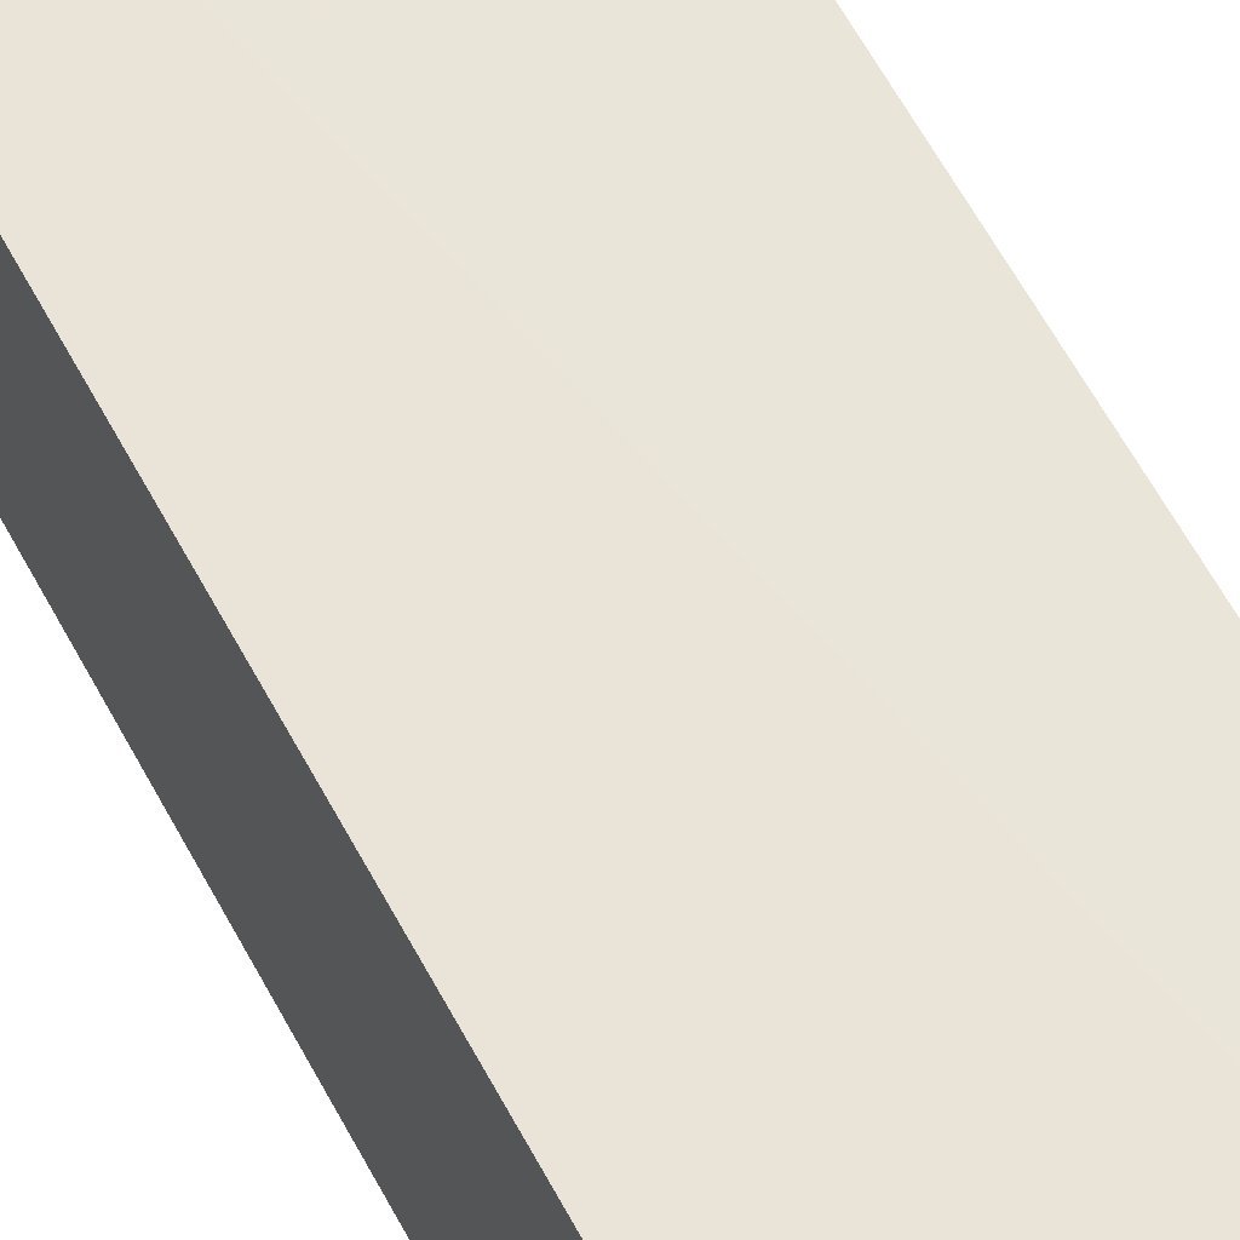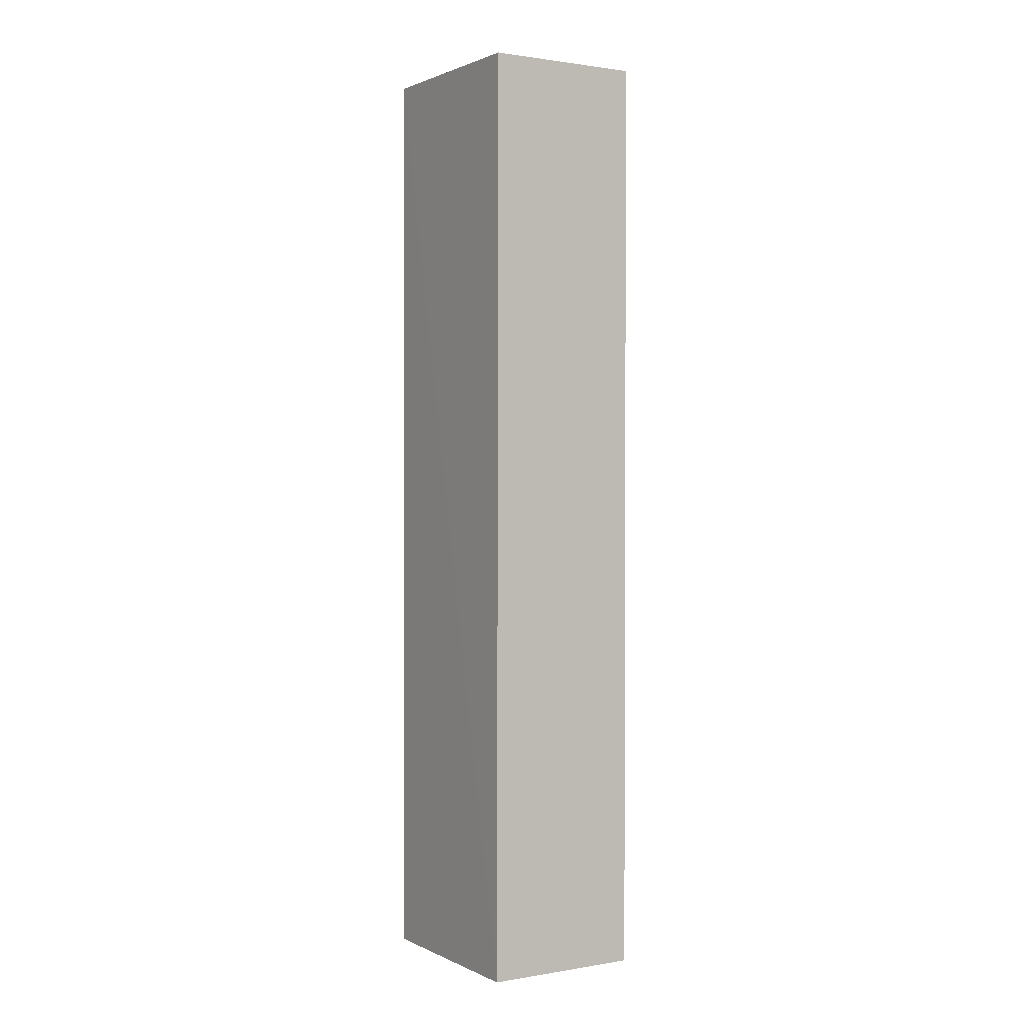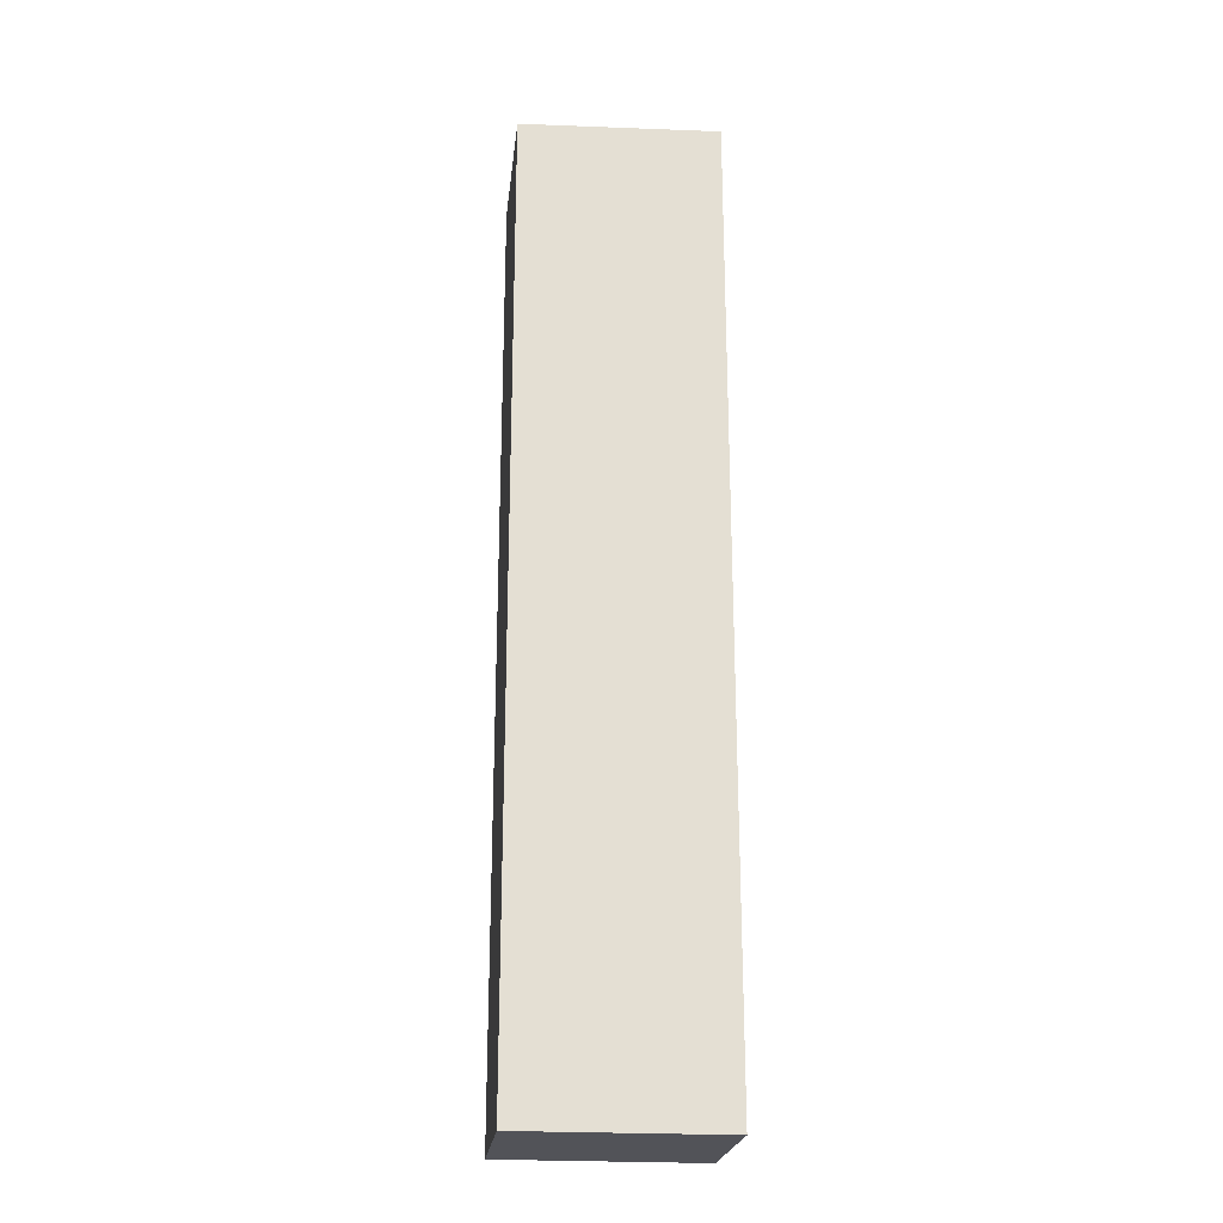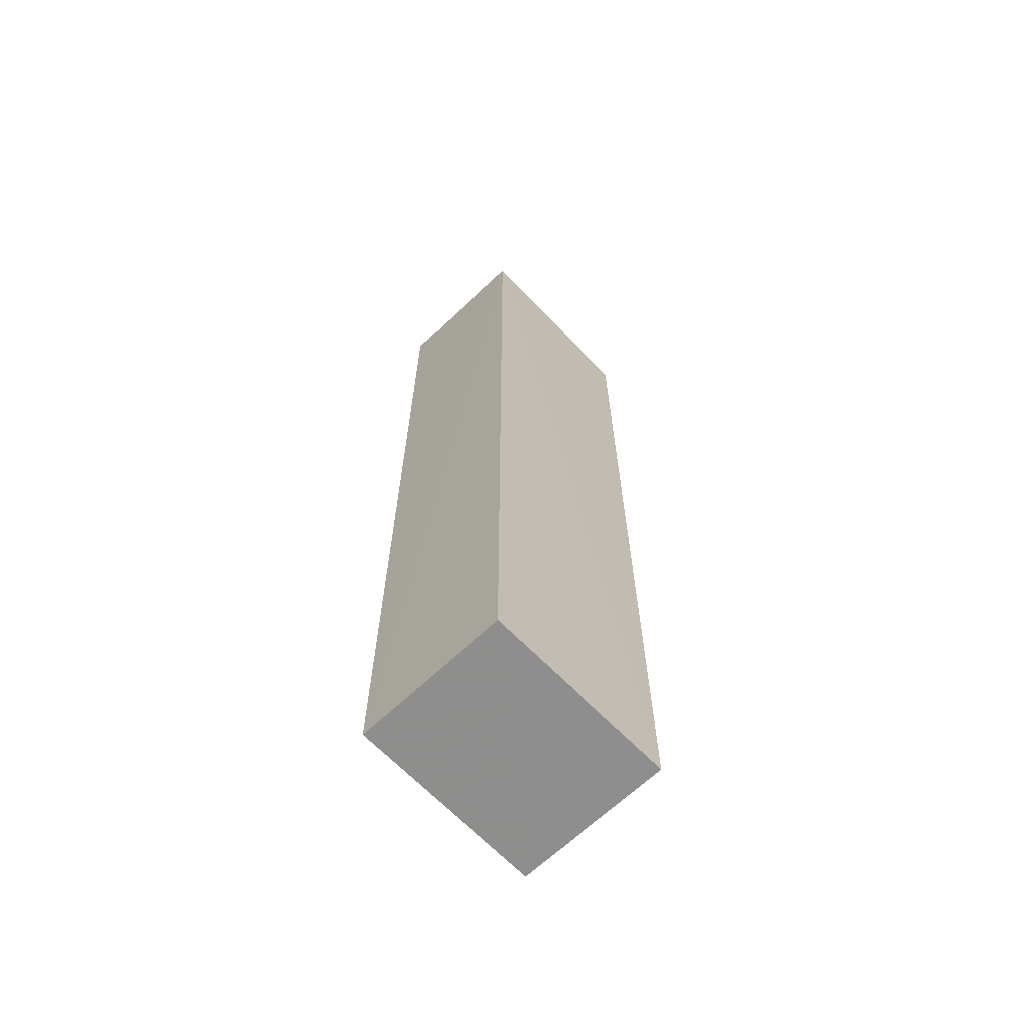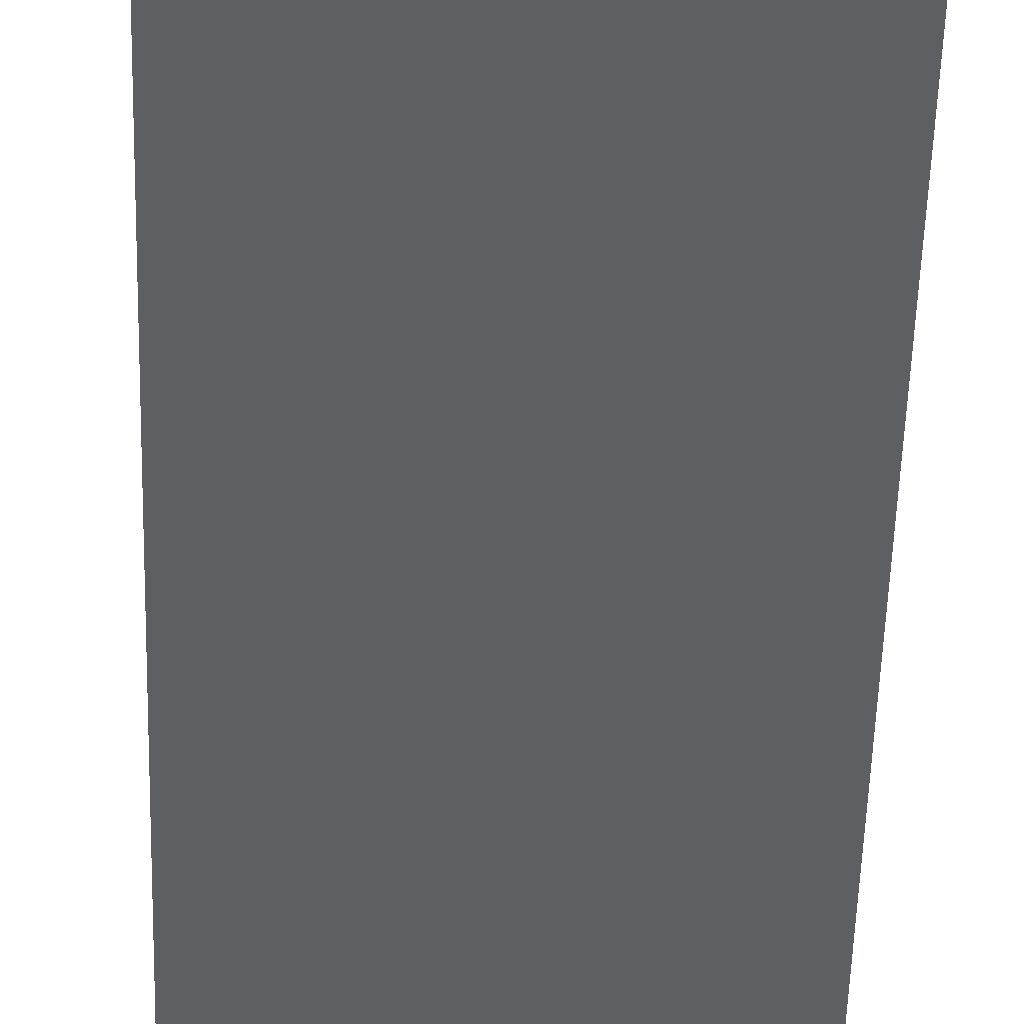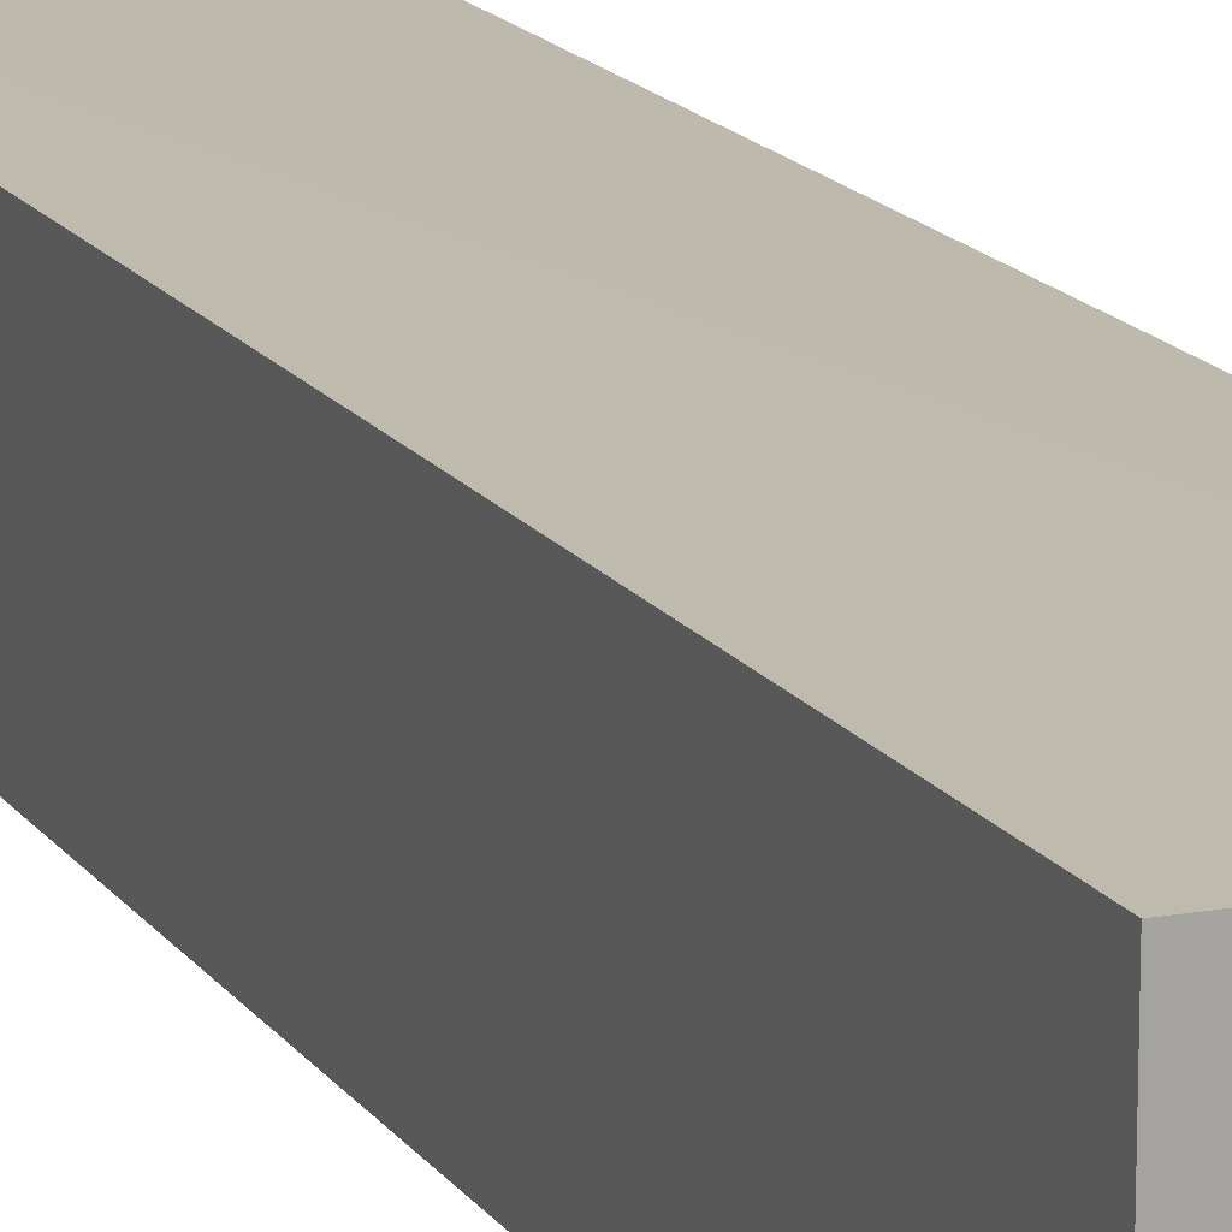
<metadata>
{"format":"obj","ext":"obj","renderer":"f3d","projection":"perspective","resolution":1024,"background":"white","views":[{"elev":58.9,"azim":152.5,"up":"+Z"},{"elev":1.2,"azim":-121.5,"up":"+Y"},{"elev":-22.6,"azim":-6.4,"up":"+Y"},{"elev":-64.9,"azim":134.1,"up":"+Y"},{"elev":-41.9,"azim":-1.4,"up":"+Z"},{"elev":15.7,"azim":-22.6,"up":"+Z"}]}
</metadata>
<code>
v -0.02753 0.005263 0.01513
v -0.02742 -0.08072 0.01539
v -0.02747 -0.08073 0.001207
v -0.04535 0.004266 0.00149
v -0.04534 0.00427 0.01567
v -0.02745 0.004265 0.001286
v -0.04533 -0.08075 0.01562
v -0.04536 -0.08073 0.001326
f 5 2 1
f 5 1 4
f 6 4 1
f 6 1 2
f 6 2 3
f 7 3 2
f 7 2 5
f 8 6 3
f 8 4 6
f 8 3 7
f 8 7 5
f 8 5 4

</code>
